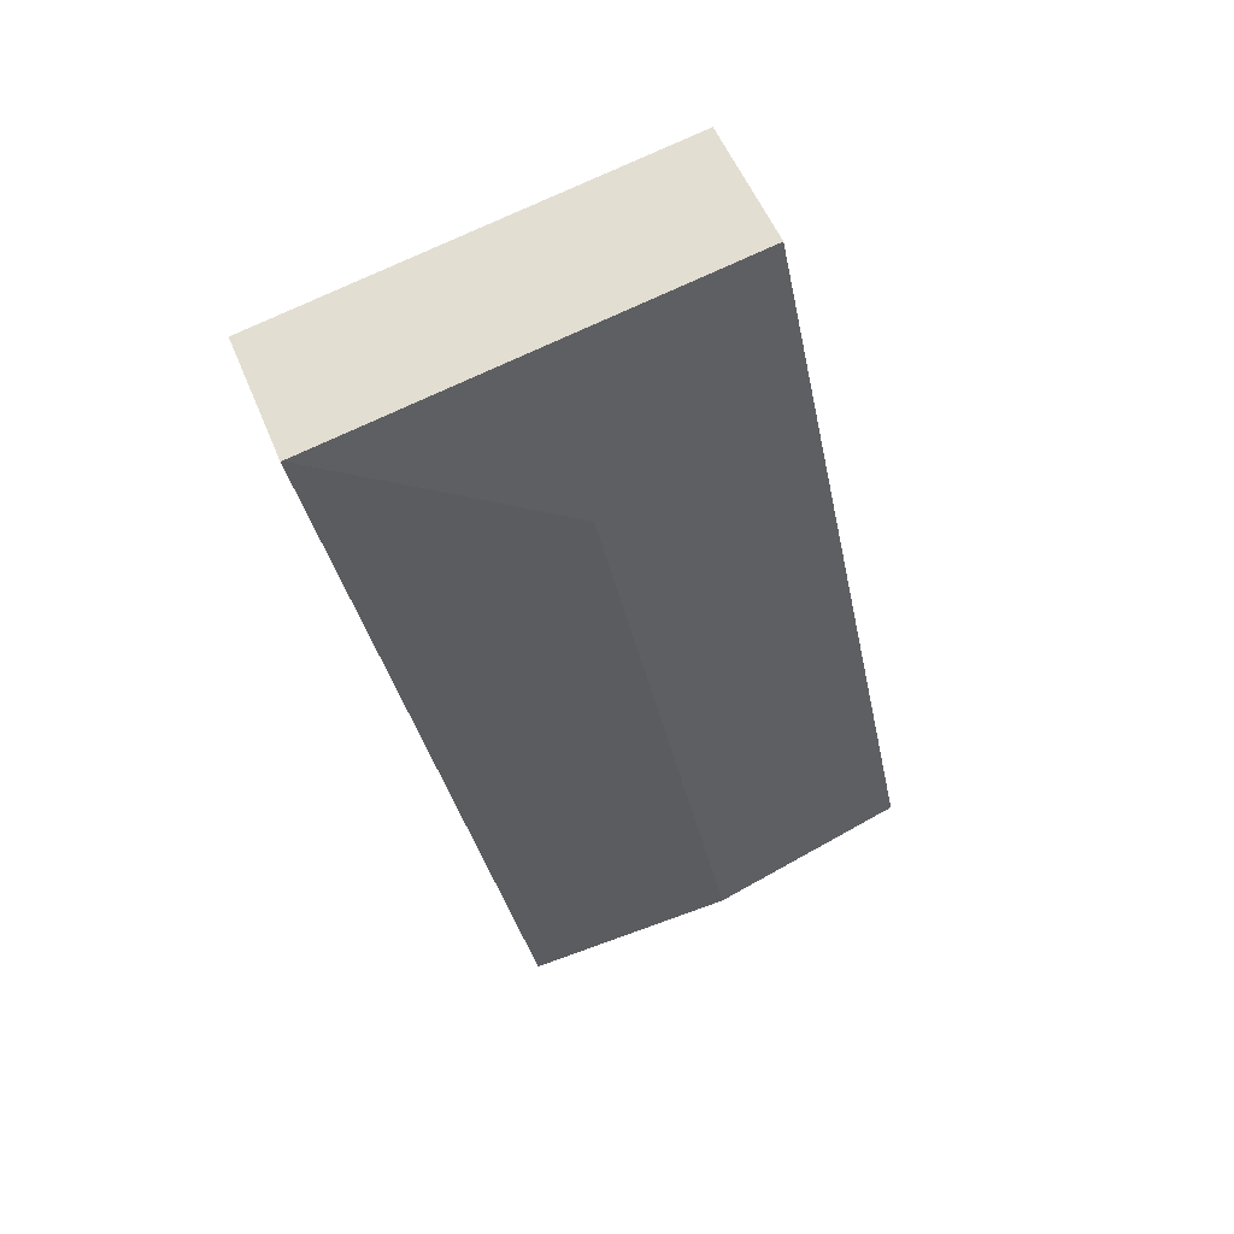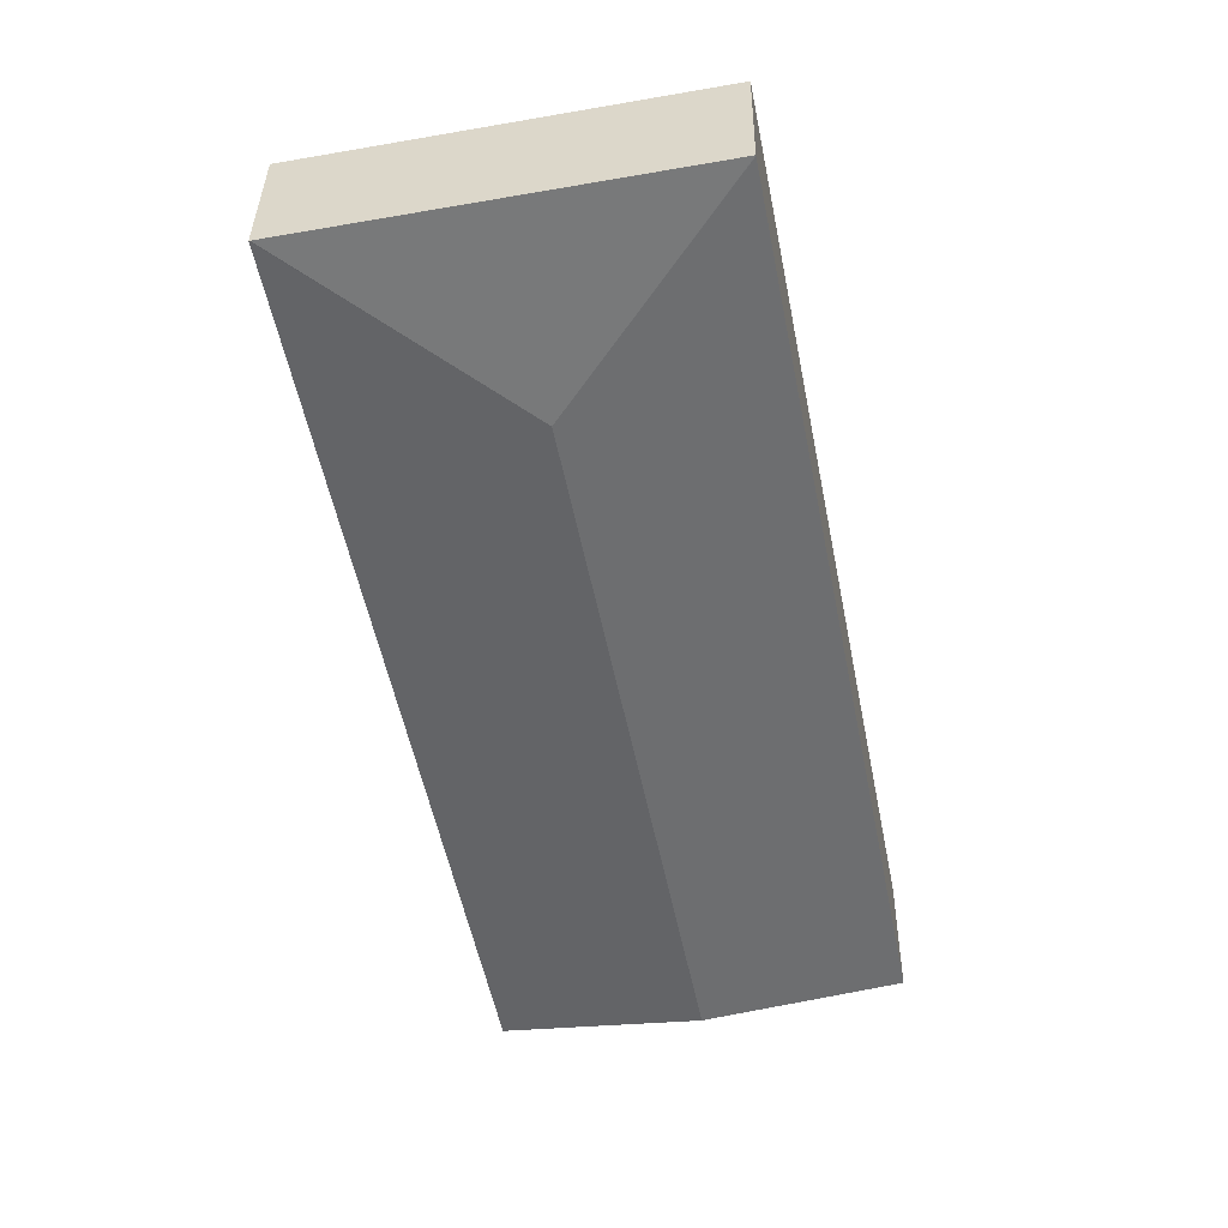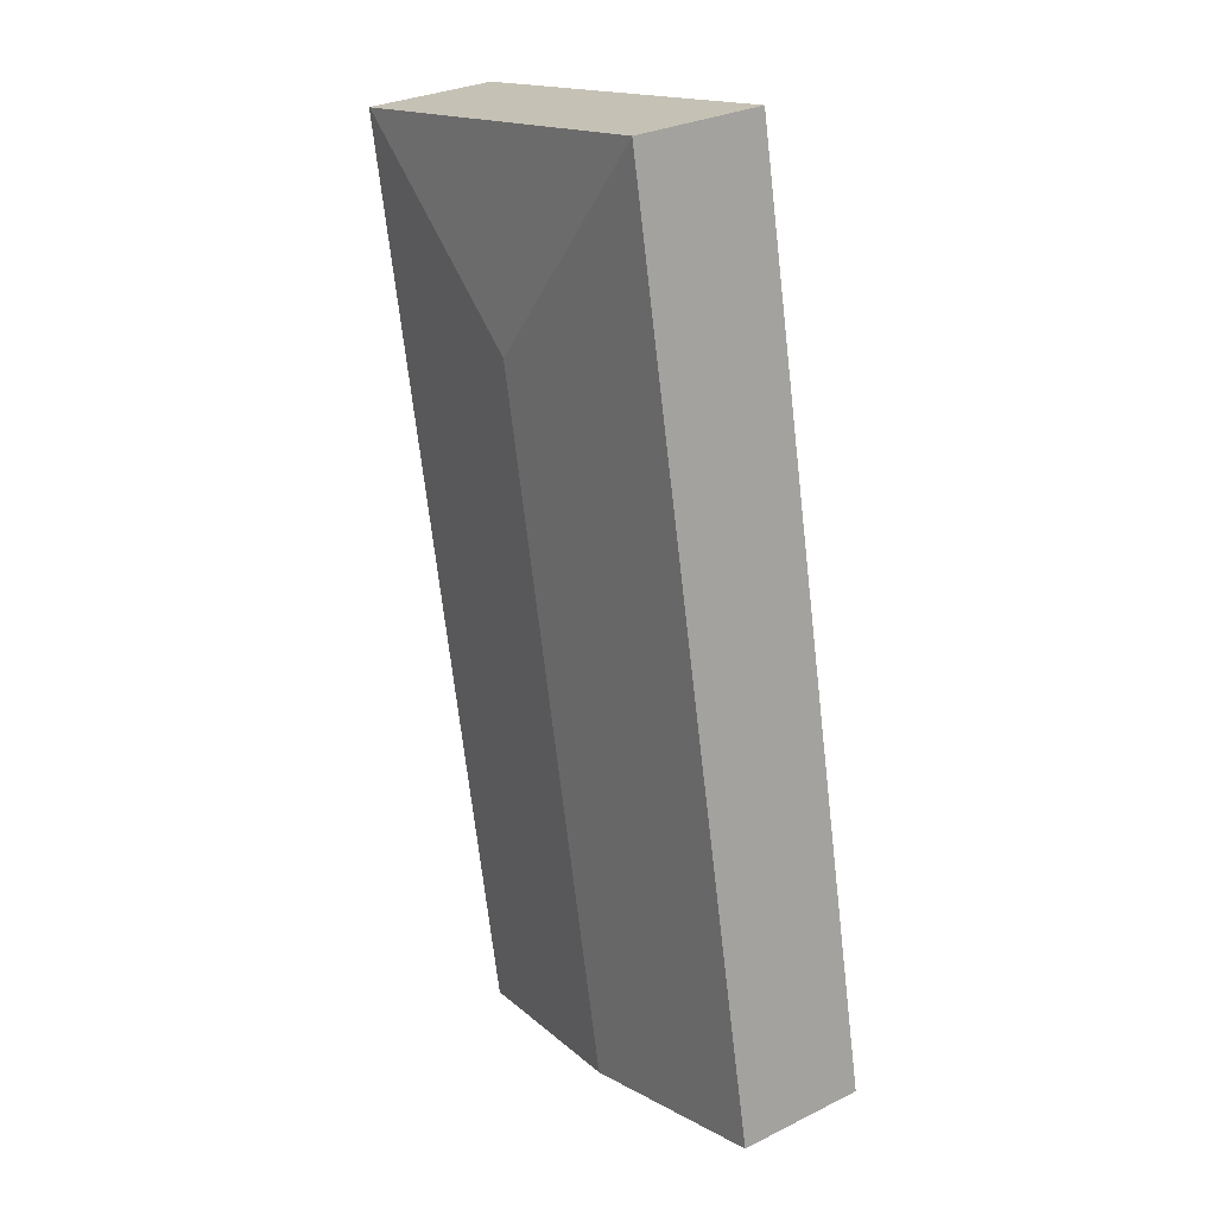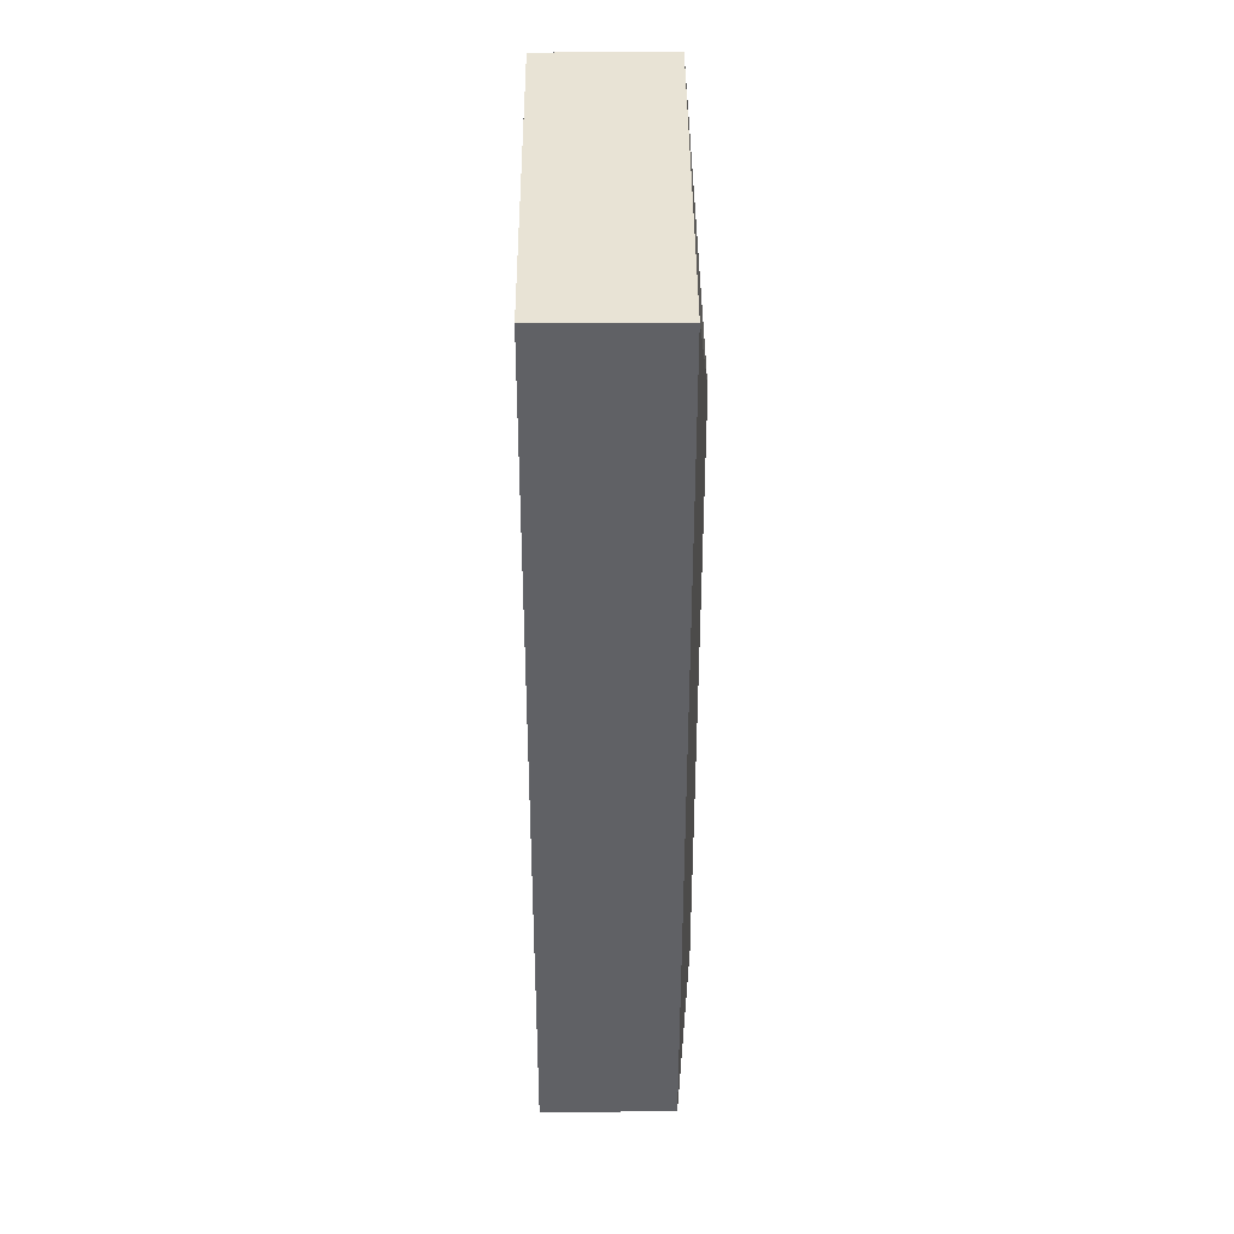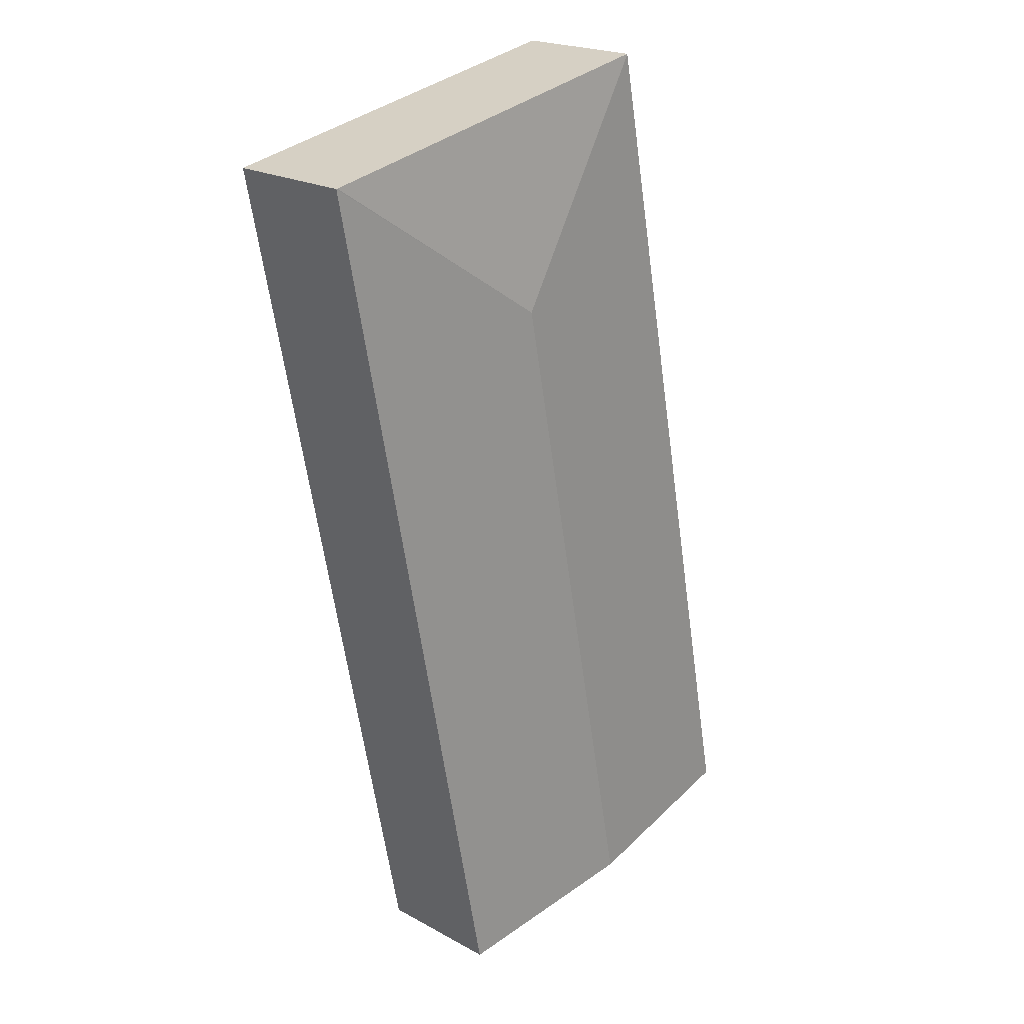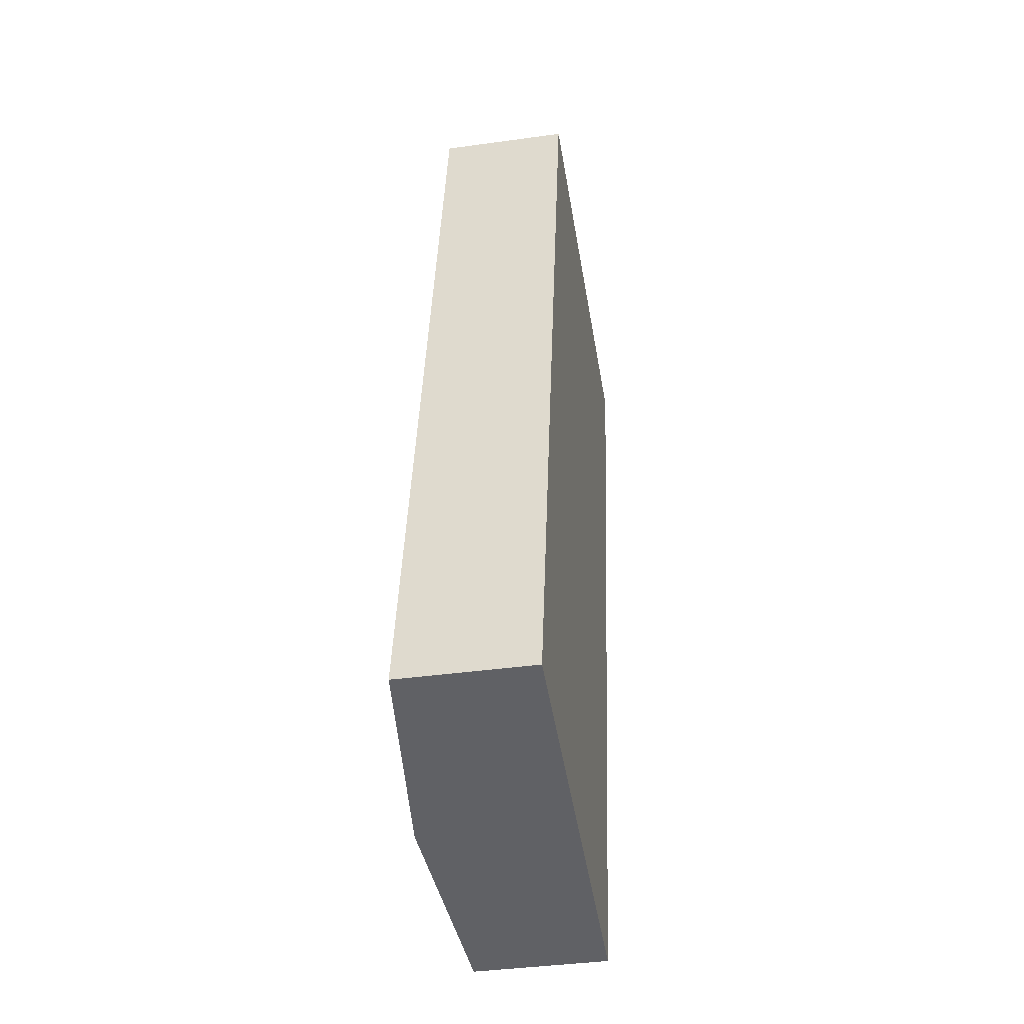
<metadata>
{"format":"obj","ext":"obj","renderer":"f3d","projection":"perspective","resolution":1024,"background":"white","views":[{"elev":53.7,"azim":158.2,"up":"+Z"},{"elev":37.1,"azim":-179.2,"up":"+Z"},{"elev":29.1,"azim":-126.3,"up":"+Z"},{"elev":30.0,"azim":89.6,"up":"+Z"},{"elev":21.4,"azim":134.0,"up":"+Z"},{"elev":-39.5,"azim":-80.2,"up":"+Z"}]}
</metadata>
<code>
v  7.942 3.553 15.56
v  0 3.127 1.915e-16
v  4.181 3.127 21.11
v  4.687 3.553 -0.879
v  4.184 3.126 21.13
v  13.51 3.131 19.32
v  13.53 3.128 19.32
v  9.389 3.126 -1.761
v  0 0 0
v  4.181 -1.293e-15 21.11
v  4.184 -1.294e-15 21.13
v  13.51 -1.183e-15 19.32
v  13.53 -1.183e-15 19.32
v  9.389 1.078e-16 -1.761
v  4.687 5.382e-17 -0.879
g defaultobject
f 1 2 3
f 2 1 4
f 1 3 5
f 1 5 6
f 1 6 7
f 8 1 7
f 1 8 4
f 9 3 2
f 3 9 10
f 3 10 5
f 5 10 11
f 11 6 5
f 6 11 12
f 6 12 7
f 7 12 13
f 13 8 7
f 8 13 14
f 4 9 2
f 9 4 15
f 15 4 8
f 15 8 14
f 12 14 13
f 14 12 11
f 14 11 15
f 15 11 9
f 9 11 10

</code>
